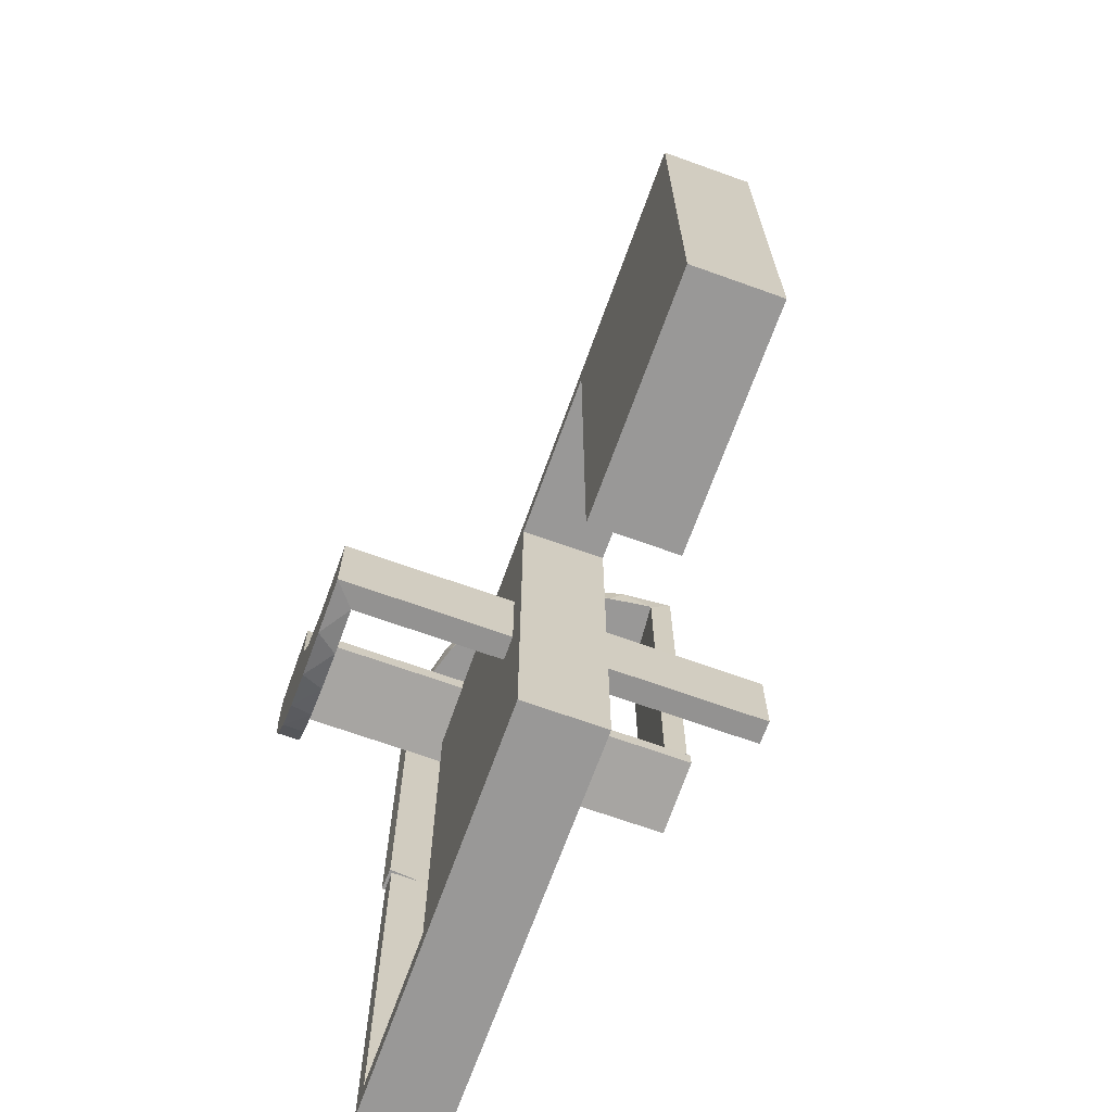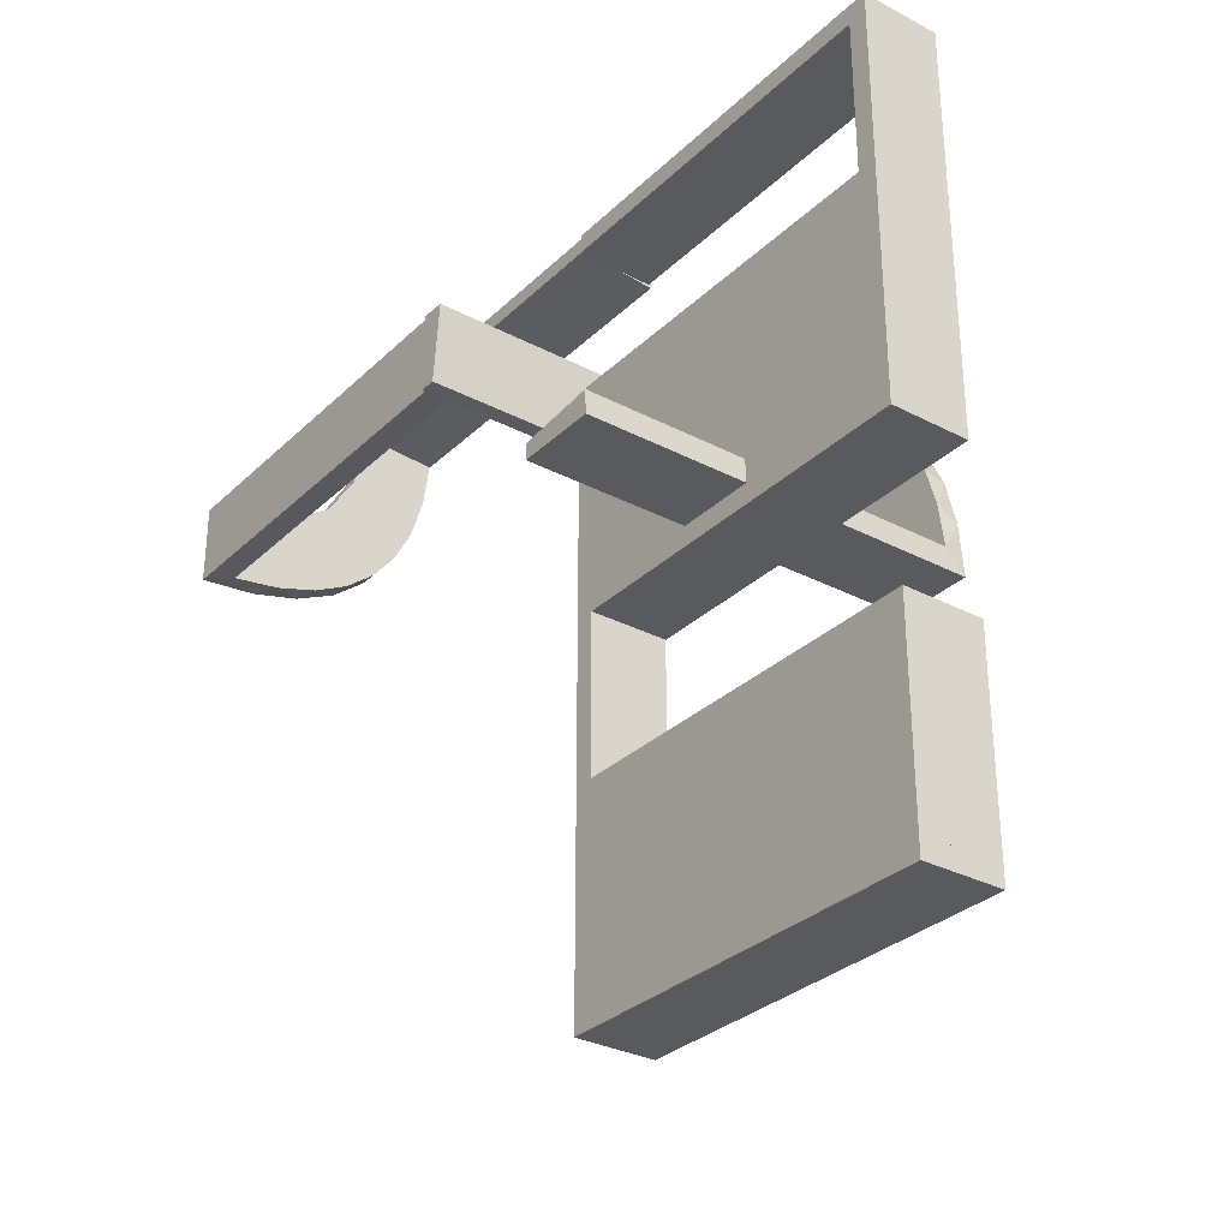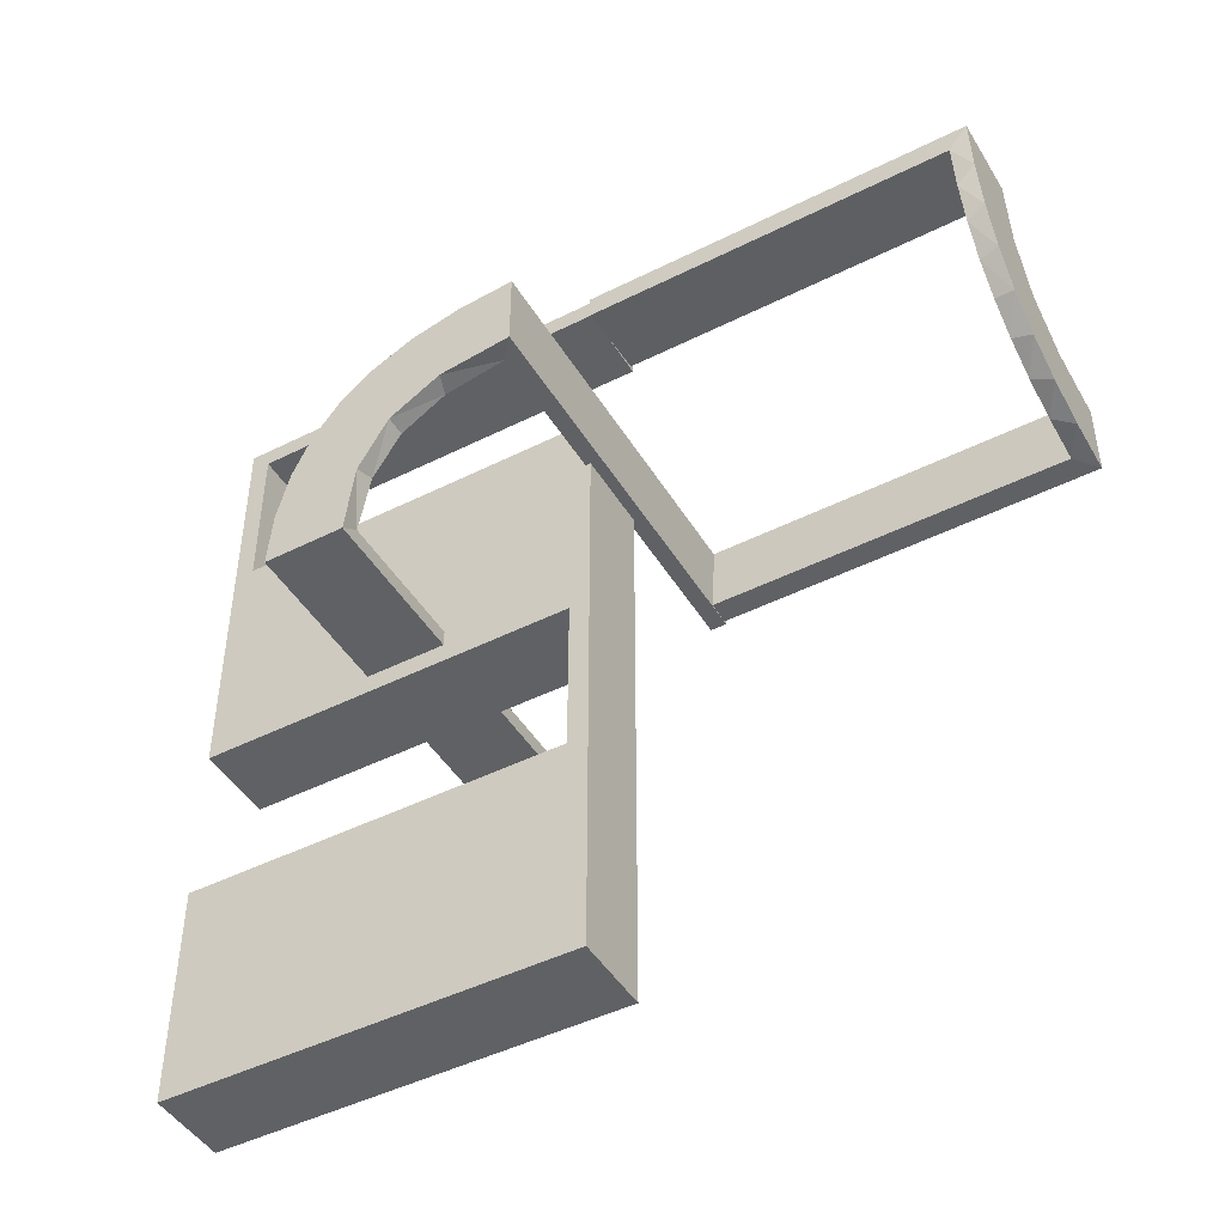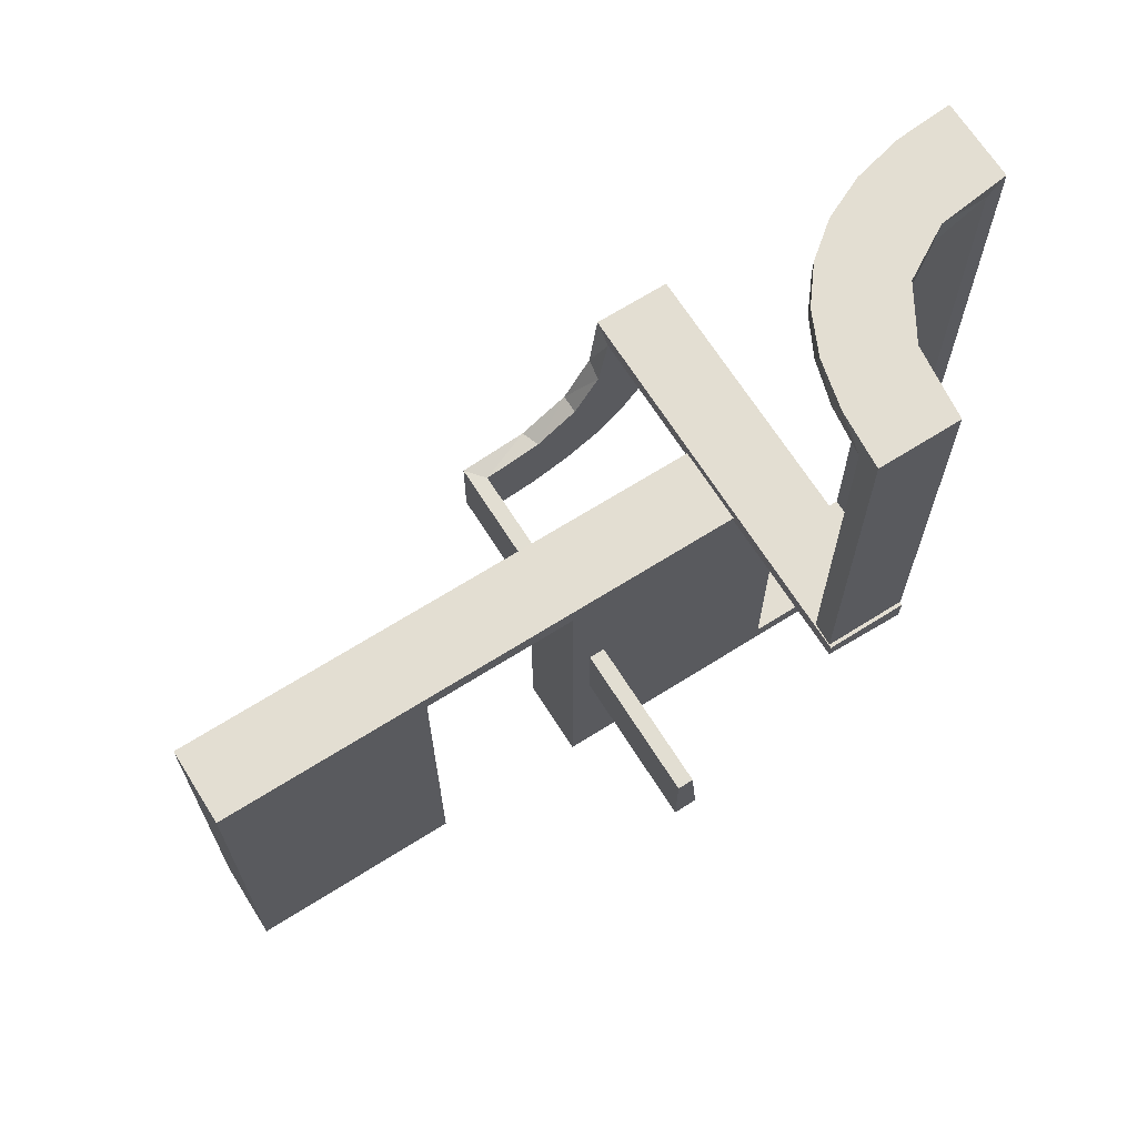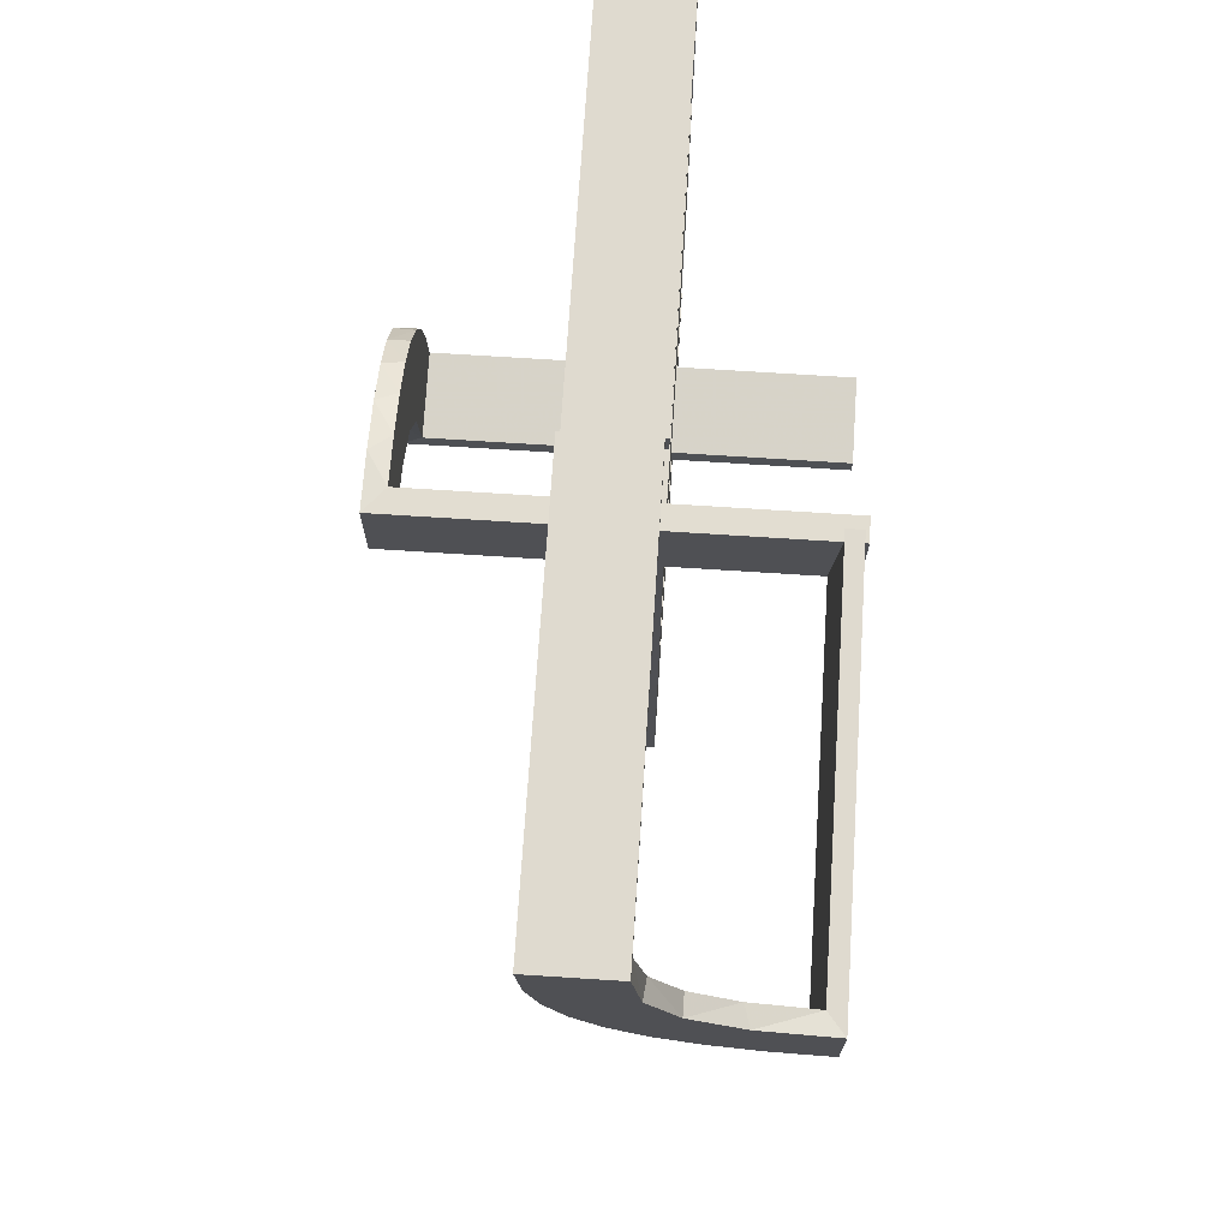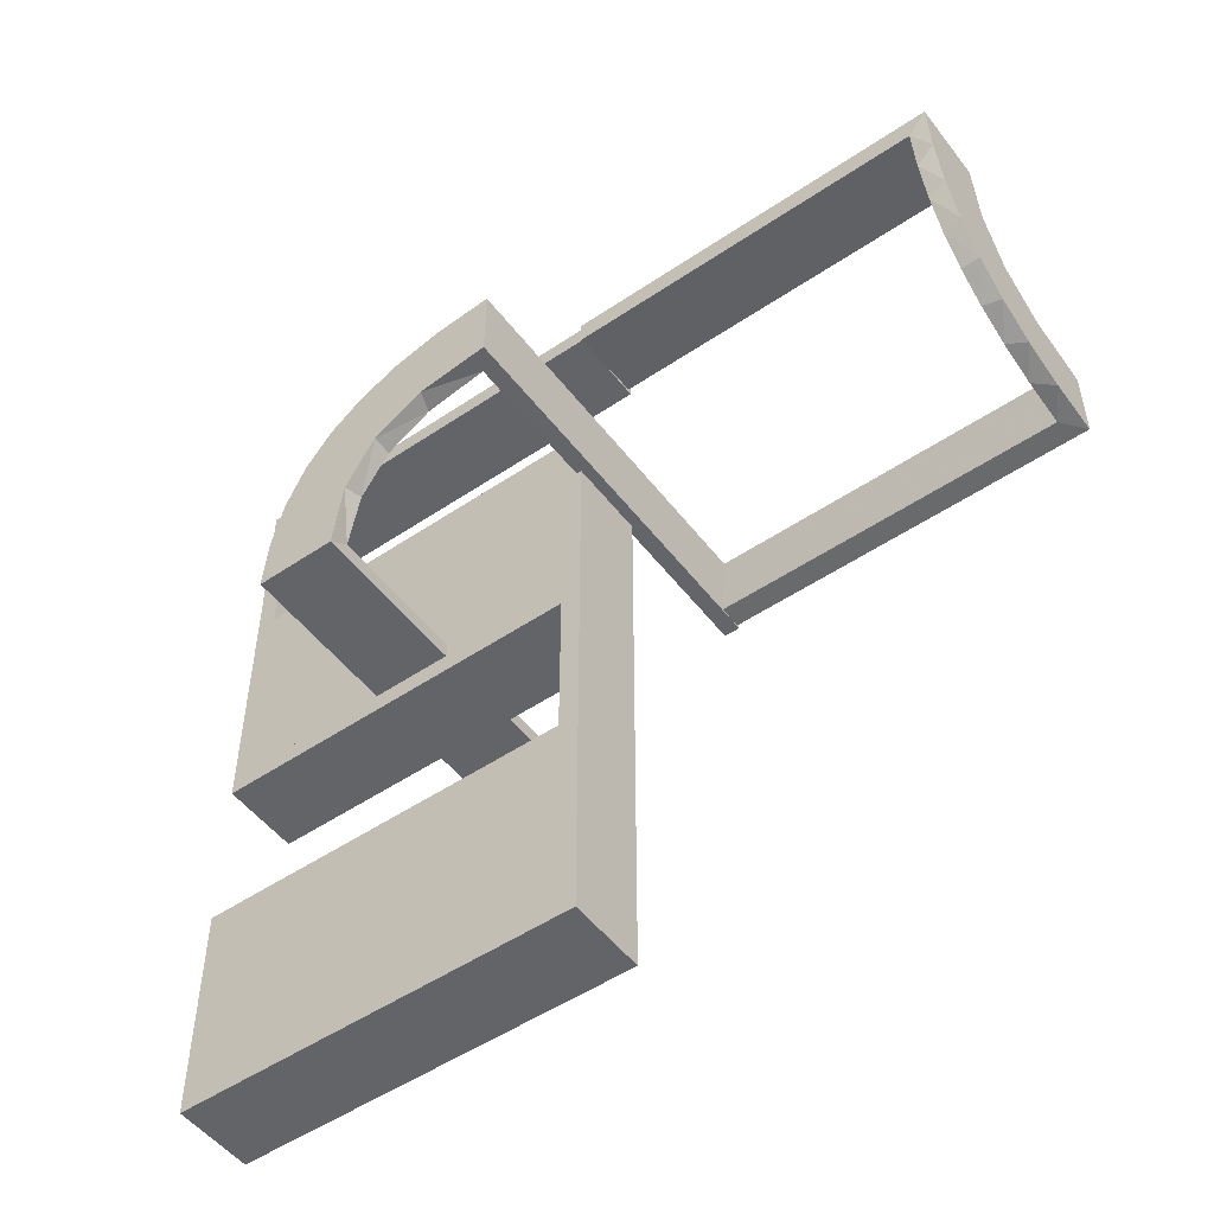
<metadata>
{"format":"obj","ext":"obj","renderer":"f3d","projection":"perspective","resolution":1024,"background":"white","views":[{"elev":-68.7,"azim":-19.8,"up":"+Z"},{"elev":-30.9,"azim":143.1,"up":"+Y"},{"elev":-46.3,"azim":-60.2,"up":"+Y"},{"elev":67.7,"azim":57.7,"up":"+Z"},{"elev":70.9,"azim":3.7,"up":"+Y"},{"elev":-51.2,"azim":-53.7,"up":"+Y"}]}
</metadata>
<code>
v 0 0 -0.2861
v 0 0 -0.1861
v 0 0.2796 -0.1157
v 0 0.1296 -0.2657
v 0 0.06937 -0.2805
v 0 0.1521 -0.1383
v 0 0.1891 -0.07522
v 0 0.2558 -0.1669
v 0 0.3 0.01389
v 0 0.1808 -0.2419
v 0 0.2944 -0.05548
v 0 0.2 0.01389
v 0 0.2229 -0.209
v 0 0.08911 -0.1752
v 0.3065 0.4117 0.5
v 0.4263 0.2064 0.5
v 0.1956 0.5008 0
v 0.1956 0.5008 0.25
v 0.1956 0.5008 0.5
v 0.2958 0.4804 0
v 0.2958 0.4804 0.475
v 0.2958 0.4804 0.3167
v 0.2958 0.4804 0.1583
v 0.3 0 0
v 0.3 0 -0.5
v 0.3 -0.275 -0.025
v 0.3 -0.275 -0.5
v 0.3 -0.475 -0.025
v 0.3 -0.475 -0.5
v 0.3 -0.225 -0.025
v 0.3 -0.225 -0.5
v 0.3 0.25 0
v 0.3 0.25 -0.5
v 0.3 0.025 0
v 0.3 0.025 -0.475
v 0.3 -0.5 0
v 0.3 -0.5 -0.5
v 0.3 0.5 0
v 0.3 0.5 -0.5
v 0.3 -0.025 -0.025
v 0.3 -0.025 -0.5
v 0.3 -0.25 0
v 0.3 -0.25 -0.5
v 0.3 0.225 0
v 0.3 0.225 -0.475
v 0.3 0.475 0
v 0.3 0.475 -0.475
v 0.3 0.275 0
v 0.3 0.275 -0.475
v 0.3435 0.3486 0.5
v 0.3435 0.3486 0.475
v 0.1833 0.1999 -0.006515
v 0.1833 0.02041 -0.186
v 0.3101 0.2479 0.475
v 0.25 0 -0.2861
v 0.25 0.2 0.01389
v 0.4956 0.2008 0
v 0.4956 0.2008 0.5
v 0.4956 0.3008 0
v 0.4956 0.3008 0.25
v 0.4956 0.3008 0.5
v 0.2 0 0
v 0.2 0 -0.5
v 0.2 -0.275 -0.025
v 0.2 -0.275 -0.5
v 0.2 -0.475 -0.025
v 0.2 -0.475 -0.5
v 0.2 -0.225 -0.025
v 0.2 -0.225 -0.5
v 0.2 0.25 0
v 0.2 0.25 -0.5
v 0.2 0.025 0
v 0.2 0.025 -0.475
v 0.2 -0.5 0
v 0.2 -0.5 -0.5
v 0.2 0.5 0
v 0.2 0.5 -0.5
v 0.2 -0.025 -0.025
v 0.2 -0.025 -0.5
v 0.2 -0.25 0
v 0.2 -0.25 -0.5
v 0.2 0.225 0
v 0.2 0.225 -0.475
v 0.2 0.475 0
v 0.2 0.475 -0.475
v 0.2 0.275 0
v 0.2 0.275 -0.475
v 0.2398 0.32 0.5
v 0.2202 0.3599 0.475
v 0.2625 0.2988 -0.01568
v 0.2625 0.02957 -0.2849
v 0.4661 0.202 0
v 0.4661 0.202 0.2375
v 0.4661 0.202 0.475
v 0.366 0.2211 0.5
v 0.025 0.1865 -0.08288
v 0.025 0.2988 -0.01568
v 0.025 0.2528 -0.1716
v 0.025 0.08889 -0.2769
v 0.025 0.02957 -0.2849
v 0.025 0.1521 -0.1383
v 0.025 0.1999 -0.006515
v 0.025 0.1409 -0.2616
v 0.025 0.2755 -0.127
v 0.025 0.1855 -0.2389
v 0.025 0.2908 -0.075
v 0.025 0.09678 -0.1726
v 0.025 0.02041 -0.186
v 0.025 0.2229 -0.209
v 0.5 0 -0.2861
v 0.5 0 -0.1861
v 0.5 0.2988 -0.01568
v 0.5 0.02957 -0.2849
v 0.5 0.1999 -0.006515
v 0.5 0.3 0.01389
v 0.5 0.2 0.01389
v 0.5 0.02041 -0.186
v 0.3989 0.3143 0.475
v 0.3091 0.404 0.475
v 0.4068 0.21 0.475
v 0.2428 0.3153 0.475
v 0.4065 0.3117 0.5
v 0.2728 0.2779 0.5
v 0.2728 0.2779 0.475
v 0.1969 0.4712 0
v 0.1969 0.4712 0.2375
v 0.1969 0.4712 0.475
v 0.2956 0.5008 0
v 0.2956 0.5008 0.5
v 0.3148 0.245 0.5
v 0.3417 0.1999 -0.006515
v 0.3417 0.02041 -0.186
v 0.2048 0.4119 0.475
v 0.3548 0.2253 0.475
v 0.216 0.3711 0.5
v 0.4752 0.3009 0
v 0.4752 0.3009 0.475
v 0.4752 0.3009 0.3167
v 0.4752 0.3009 0.1583
v 0.2013 0.4314 0.5
f 27 29 28
f 66 64 26
f 67 66 28
f 64 65 27
f 65 64 66
f 67 29 27
f 27 28 26
f 66 26 28
f 67 28 29
f 64 27 26
f 65 66 67
f 67 27 65
f 27 26 28
f 27 28 29
f 43 42 30
f 24 30 42
f 24 25 40
f 30 24 40
f 80 42 43
f 62 24 42
f 63 25 24
f 78 40 41
f 68 30 40
f 69 31 30
f 81 69 68
f 62 80 68
f 62 78 63
f 68 78 62
f 43 31 69
f 41 25 63
f 43 30 31
f 25 41 40
f 80 43 81
f 62 42 80
f 63 24 62
f 78 41 79
f 68 40 78
f 69 30 68
f 81 68 80
f 78 79 63
f 43 69 81
f 41 63 79
f 37 36 28
f 42 28 36
f 42 43 26
f 28 42 26
f 74 36 37
f 80 42 36
f 81 43 42
f 64 26 27
f 66 28 26
f 67 29 28
f 75 67 66
f 80 74 66
f 80 64 81
f 66 64 80
f 37 29 67
f 27 43 81
f 37 28 29
f 43 27 26
f 74 37 75
f 80 36 74
f 81 42 80
f 64 27 65
f 66 26 64
f 67 28 66
f 75 66 74
f 64 65 81
f 37 67 75
f 27 81 65
f 53 108 2
f 2 108 14
f 101 6 107
f 132 53 111
f 2 111 53
f 111 117 132
f 6 101 96
f 7 96 102
f 52 12 102
f 116 131 114
f 131 116 56
f 12 52 56
f 52 131 56
f 1 5 100
f 55 1 100
f 103 99 4
f 4 10 103
f 110 55 91
f 10 13 105
f 98 109 13
f 8 3 104
f 3 11 106
f 11 9 97
f 90 97 9
f 90 115 112
f 90 9 115
f 5 2 14
f 10 14 6
f 2 5 1
f 14 10 4
f 4 5 14
f 10 6 13
f 8 13 6
f 6 7 8
f 7 12 11
f 11 3 7
f 56 9 12
f 115 56 116
f 9 56 115
f 55 110 111
f 1 55 2
f 111 2 55
f 114 131 112
f 97 52 102
f 52 97 90
f 131 52 90
f 106 97 102
f 102 96 106
f 98 101 109
f 98 104 96
f 101 98 96
f 101 107 105
f 99 107 108
f 108 100 99
f 99 103 107
f 109 101 105
f 108 53 100
f 113 132 117
f 132 113 91
f 53 132 91
f 117 111 110
f 110 113 117
f 115 116 114
f 114 112 115
f 108 107 14
f 6 14 107
f 6 96 7
f 7 102 12
f 5 99 100
f 55 100 91
f 99 5 4
f 10 105 103
f 110 91 113
f 13 109 105
f 98 13 8
f 8 104 98
f 3 106 104
f 11 97 106
f 7 3 8
f 12 9 11
f 131 90 112
f 96 104 106
f 107 103 105
f 53 91 100
f 24 25 35
f 33 35 25
f 33 32 45
f 35 33 45
f 63 25 24
f 71 33 25
f 70 32 33
f 83 45 44
f 73 35 45
f 72 34 35
f 62 72 73
f 71 63 73
f 71 83 70
f 73 83 71
f 24 34 72
f 44 32 70
f 24 35 34
f 32 44 45
f 63 24 62
f 71 25 63
f 70 33 71
f 83 44 82
f 73 45 83
f 72 35 73
f 62 73 63
f 83 82 70
f 24 72 62
f 44 70 82
f 32 33 49
f 39 49 33
f 39 38 47
f 49 39 47
f 71 33 32
f 77 39 33
f 76 38 39
f 85 47 46
f 87 49 47
f 86 48 49
f 70 86 87
f 77 71 87
f 77 85 76
f 87 85 77
f 32 48 86
f 46 38 76
f 32 49 48
f 38 46 47
f 71 32 70
f 77 33 71
f 76 39 77
f 85 46 84
f 87 47 85
f 86 49 87
f 70 87 71
f 85 84 76
f 32 86 70
f 46 76 84
f 44 45 35
f 44 35 34
f 44 34 35
f 73 83 45
f 72 73 35
f 83 82 44
f 82 83 73
f 72 34 44
f 44 35 45
f 73 45 35
f 72 35 34
f 83 44 45
f 82 73 72
f 72 44 82
f 22 21 129
f 129 21 15
f 51 50 119
f 23 22 128
f 129 128 22
f 128 20 23
f 50 51 118
f 122 118 137
f 138 60 61
f 59 139 136
f 139 59 60
f 138 139 60
f 19 140 127
f 18 19 127
f 89 133 135
f 135 88 89
f 17 18 126
f 88 123 121
f 54 124 123
f 130 95 134
f 95 16 120
f 16 58 94
f 93 94 58
f 93 57 92
f 93 58 57
f 129 15 140
f 15 50 88
f 135 140 15
f 88 50 123
f 130 123 50
f 122 130 50
f 122 61 16
f 122 95 130
f 16 95 122
f 60 58 61
f 57 60 59
f 58 60 57
f 18 17 128
f 19 18 129
f 128 129 18
f 92 136 139
f 93 92 139
f 138 137 94
f 139 138 93
f 120 94 137
f 118 120 137
f 118 134 120
f 54 51 124
f 54 134 118
f 51 54 118
f 51 119 121
f 119 21 133
f 21 127 133
f 124 51 121
f 21 22 127
f 125 23 20
f 23 125 126
f 22 23 126
f 20 128 17
f 17 125 20
f 57 59 136
f 136 92 57
f 21 119 15
f 50 15 119
f 50 118 122
f 122 137 61
f 138 61 137
f 140 133 127
f 18 127 126
f 133 140 135
f 88 121 89
f 17 126 125
f 123 124 121
f 54 123 130
f 130 134 54
f 95 120 134
f 16 94 120
f 129 140 19
f 15 88 135
f 61 58 16
f 138 94 93
f 119 89 121
f 119 133 89
f 22 126 127

</code>
